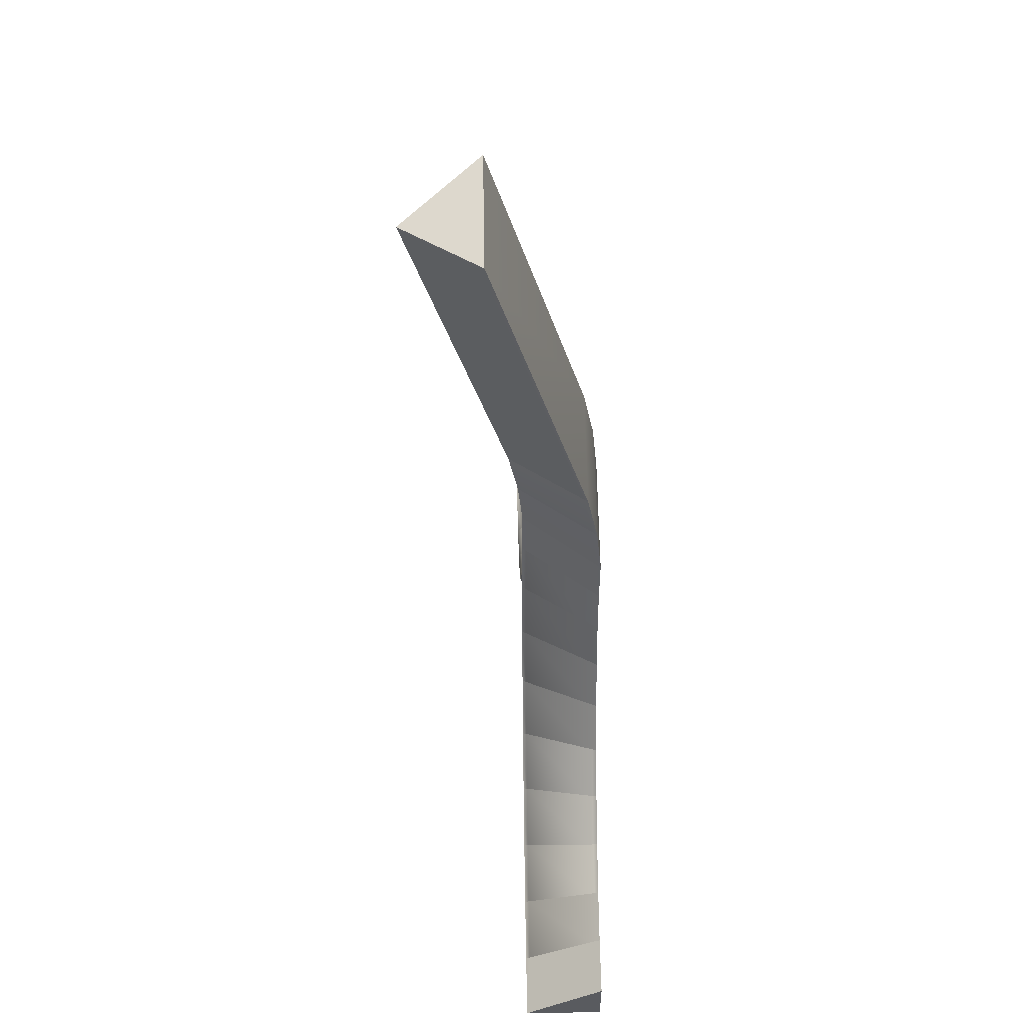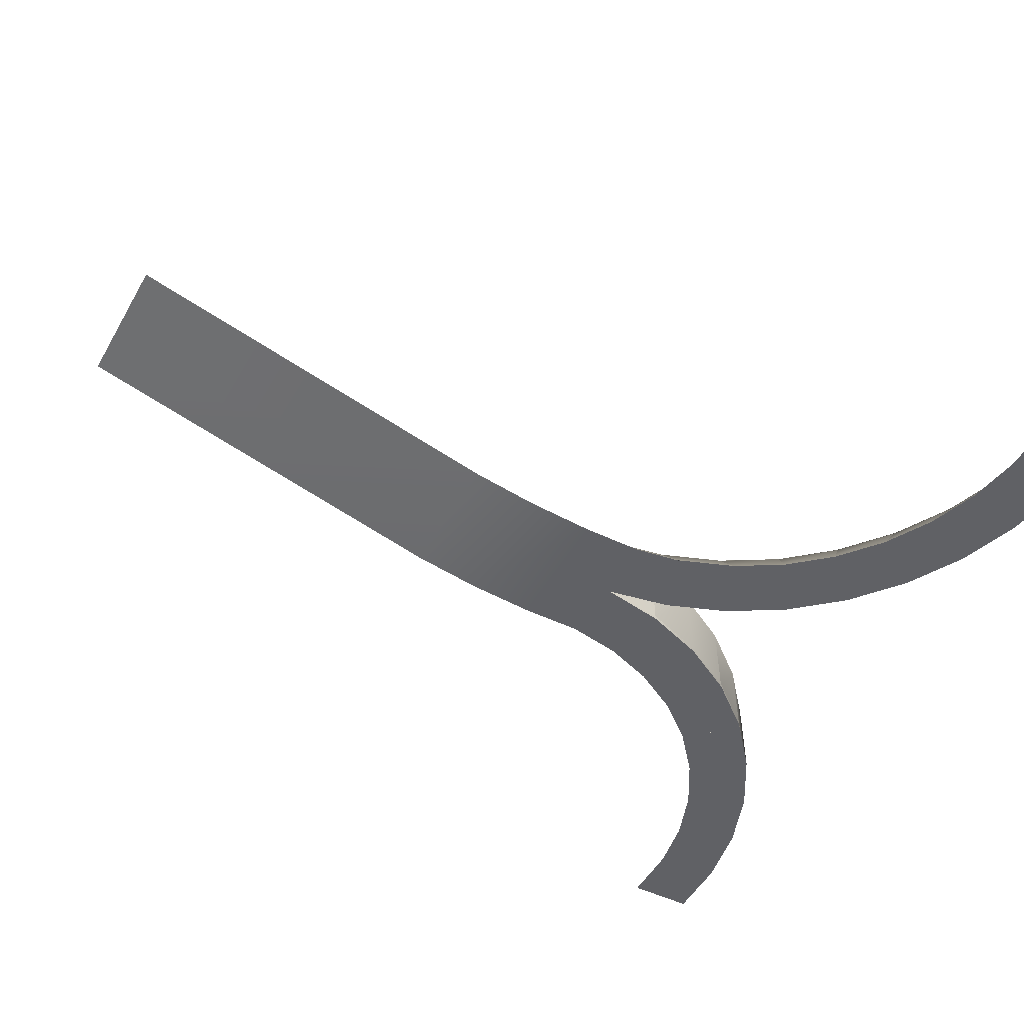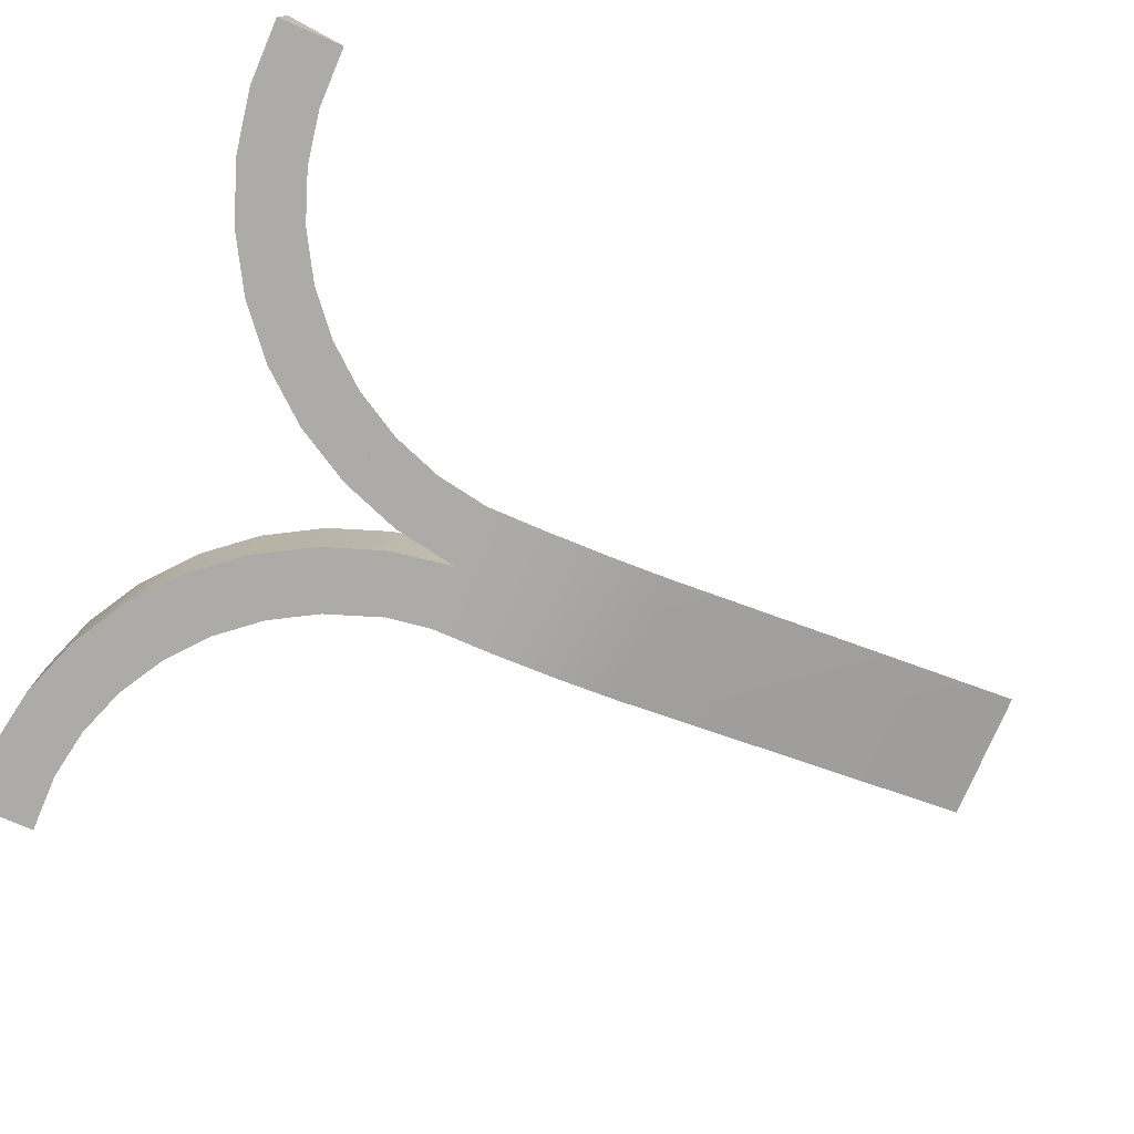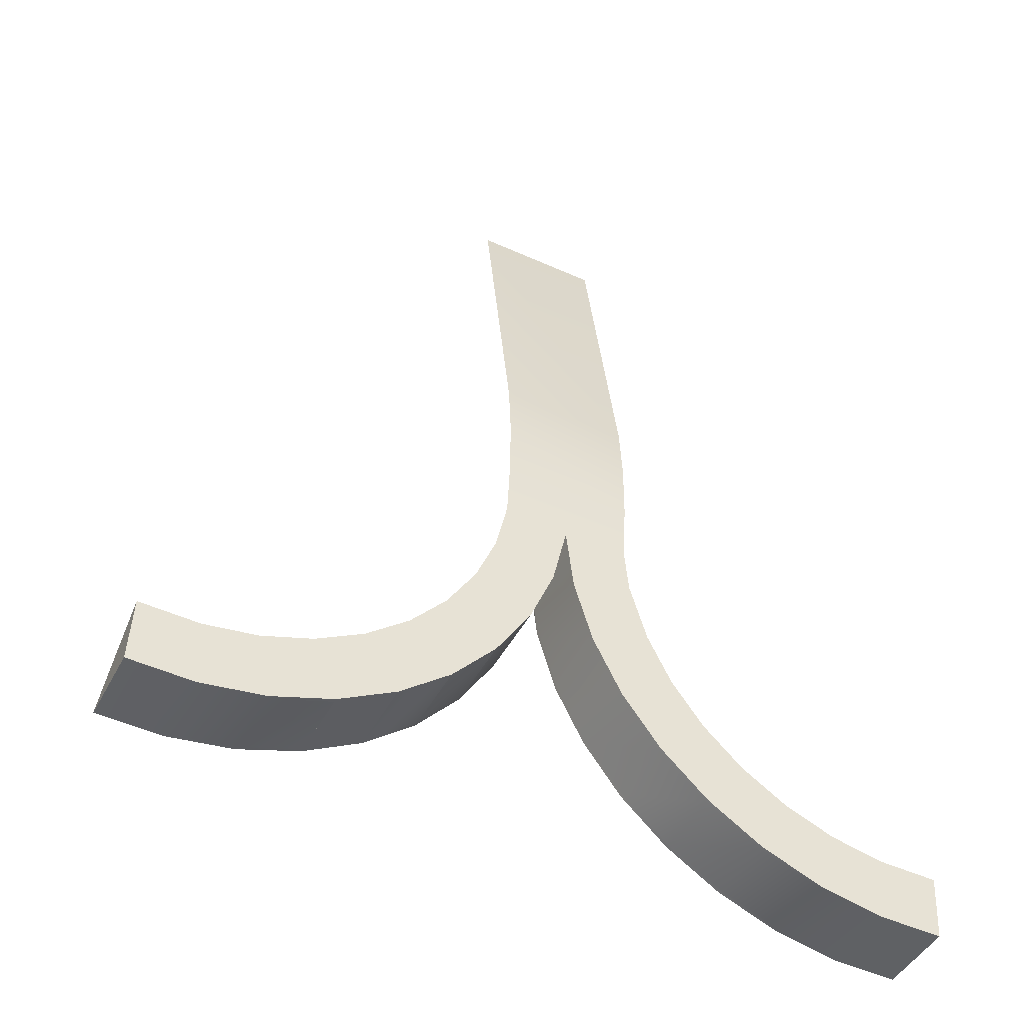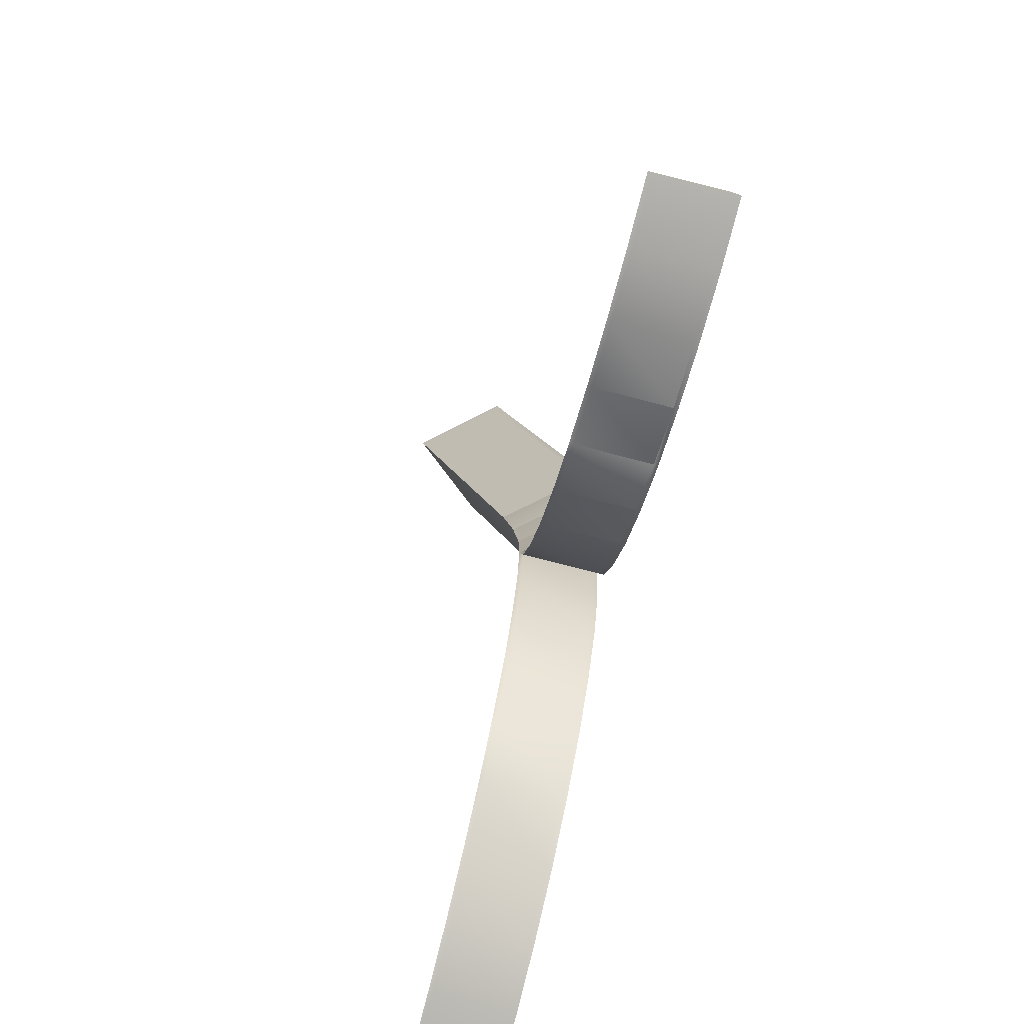
<metadata>
{"format":"obj","ext":"obj","renderer":"f3d","projection":"perspective","resolution":1024,"background":"white","views":[{"elev":60.5,"azim":-89.2,"up":"+Z"},{"elev":-47.9,"azim":64.4,"up":"+Y"},{"elev":-78.0,"azim":-110.1,"up":"+Y"},{"elev":-44.3,"azim":-24.1,"up":"+Z"},{"elev":-76.8,"azim":-102.9,"up":"+Z"}]}
</metadata>
<code>
o ramp3out.001
v 28.28 32.41 241.2
v 5.63 24.08 137.4
v -9.183 4.724 143.3
v 11.82 50.86 237
v 7.367 24.13 137.3
v 3.313 20.26 90.95
v -89.76 -1.958 21.42
v -91.23 17.62 5.805
v -37.75 -1.554 44.39
v -41.18 -1.614 20.01
v -51.64 -1.946 33.91
v -51.15 -0.8419 33.21
v -42.25 19.03 20.78
v -37.26 -0.4504 43.7
v -28.44 19.43 31.18
v -27.33 -0.1358 30.48
v -16.06 20.85 43.25
v -27.53 -0.1822 54.5
v -15.44 0.1928 43.23
v -6.578 21.11 57.85
v 52.55 1.128 30.18
v 43 21.55 16.31
v 57.46 21.99 6.907
v 57.05 21.98 6.141
v 42.46 21.53 15.62
v 66.63 2.648 19.98
v 43.04 1.961 15.59
v 41.58 1.877 39.57
v 42.43 22.62 15.62
v 30.31 1.566 27.46
v 33.06 1.607 51.31
v 20.02 20.84 41.82
v 30.35 21.18 28.09
v 29.74 21.14 27.49
v 19.27 20.81 41.4
v 43.52 1.938 37.41
v 4.987 21.69 123.8
v -10.85 0.2155 109
v -9.989 1.721 126.2
v -10.01 3.637 143.5
v 4.901 21.45 122
v 7.448 24.52 139
v -92.63 -2.043 21.32
v -75.37 -1.538 23.44
v -91.2 17.62 4.938
v -90.62 -1.956 4.905
v -73.36 -1.477 7.025
v -78.19 -1.65 22.86
v -74.11 18.12 7.906
v -73.93 18.12 7.058
v -64.22 -1.223 26.85
v -56.71 -0.9741 12.11
v -57.29 18.6 12.15
v -48.71 -0.7725 34.75
v -57.62 18.59 12.95
v -27.28 -1.223 30.49
v -19.83 0.02393 66.82
v -5.968 0.3823 57.82
v -21.2 -0.04424 64.28
v -21.94 -1.123 64.61
v -6.546 20.02 57.85
v -0.5694 20.17 74.14
v 0.8353 0.5724 73.84
v 4.779 -0.3802 90.8
v -11.36 0.2269 94.52
v -16.09 -0.9727 77.75
v -15.27 0.1401 77.56
v 2.42 20.24 83.25
v 1.332 21.31 78.67
v 90.14 22.97 -3.719
v 91.46 3.393 11.9
v 107.8 3.874 11.05
v 106.4 23.45 -4.564
v 77.36 2.971 15.42
v 73.34 22.47 0.1637
v 73.07 22.46 -0.6614
v 94.32 3.477 11.5
v 90.6 3.395 -4.611
v 64.08 2.571 21.33
v 80.11 3.054 14.53
v 26.68 1.397 64.38
v 22.68 1.256 78.34
v 12.18 20.57 57.23
v 27.76 1.433 61.71
v 22.05 0.1246 92.91
v 23.72 0.203 75.58
v 6.865 0.7985 73.52
v 22.82 1.265 75.48
v 21.15 1.187 92.8
v 5.037 20.31 90.86
v 7.136 20.4 73.73
v 4.75 0.7073 90.81
v -10.82 0.6183 126.4
v 10.08 50.81 237.1
v 22.16 1.19 107.3
v 5.86 20.23 106.4
v 11.34 21.64 56.91
v 14.68 20.66 50.42
v 19.24 21.83 41.4
v -73.96 19.21 7.06
v -27.89 19.44 30.52
v 4.123 20.17 106.5
v 4.955 21.28 106.3
v 23.93 1.644 124.6
v 11.37 20.55 56.91
v -16.72 19.76 43.75
v -7.299 20.02 58.25
v 29.71 22.23 27.5
v 10.95 52.16 237.8
v 10.9 51.88 236.8
v 6.453 25.16 137
v 21.25 1.195 89.93
v -11.76 0.2199 91.66
v -12.6 -0.8932 91.71
v 22.15 0.1328 89.88
v 5.952 20.3 108.2
v 4.215 20.25 108.3
v 5.052 21.37 108.2
v -106 -2.439 22.27
v -89.68 -3.046 22.29
v -106.9 -2.437 5.761
v -90.59 -3.044 4.903
v -106 -3.527 23.14
v -107.5 18.22 5.795
v -106.9 -3.525 5.759
v -107.1 -3.559 23.2
v 0.2547 20.19 73.87
v 0.8629 -0.4671 73.84
v -12.17 -0.8858 94.71
v 0.2226 21.28 73.87
v 4.171 20.28 90.83
v 108 2.82 -5.525
v 108.9 2.818 11.86
v 107.8 2.786 11.91
v 6.725 21.74 123.7
v 5.819 22.8 123.6
v 23.02 2.696 124.5
v 23.83 5.699 141.5
v 6.638 21.51 121.9
v 5.728 22.55 121.8
v 29.24 31.67 242.5
v -5.513 30.64 244.3
v -108 -3.557 5.816
v -107.4 17.14 6.663
v -107.5 17.14 5.793
v -92.71 -3.135 22.18
v -75.44 -2.63 24.3
v -91.23 18.7 4.94
v -73.32 -2.539 7.023
v -61.55 -1.139 27.93
v -78.41 -2.716 23.67
v -61.77 -2.235 28.76
v -64.58 -2.316 27.62
v -56.68 -2.058 12.11
v -49.08 -1.873 35.52
v -57.32 19.69 12.15
v -41.82 20.13 20.05
v -41.22 -0.5271 20.01
v -41.79 19.05 20.05
v -39.4 -0.5102 41.77
v -40.01 -1.617 42.36
v -28.14 -1.289 55.09
v -27.92 20.53 30.52
v -16.02 19.77 43.25
v -5.938 -0.6404 57.81
v -30.01 -1.34 52.7
v -29.31 -0.2306 52.23
v -15.42 -0.8949 43.22
v -20.53 -1.086 67.3
v -14.38 0.1617 80.3
v -15.15 -0.9499 80.64
v 106.9 2.788 -5.468
v 91.54 2.305 12.77
v 90.02 22.97 -4.578
v 106.3 24.54 -5.432
v 106.3 23.45 -5.433
v 106.9 3.876 -5.466
v 90.63 2.307 -4.613
v 77.59 1.888 16.26
v 94.55 2.394 12.35
v 73.68 1.801 -0.6961
v 89.99 24.06 -4.576
v 64.46 1.492 22.13
v 80.48 1.975 15.33
v 57.02 23.07 6.142
v 73.04 23.55 -0.6596
v 73.65 2.889 -0.6942
v 57.63 2.406 6.108
v 67.14 1.573 20.7
v 52.04 2.202 29.46
v 57.66 1.319 6.106
v 43.07 0.8732 15.59
v 42.21 0.8067 40.19
v 54.31 2.272 27.68
v 54.94 1.201 28.32
v 30.35 0.4787 27.46
v 19.88 0.1472 41.37
v 19.85 1.235 41.37
v 44.24 0.8702 37.93
v 33.77 0.5387 51.84
v 35.38 0.5903 49.27
v 34.58 1.656 48.87
v 27.49 0.3318 64.78
v 11.98 -0.1113 56.87
v 6.897 -0.2889 73.52
v 11.95 0.9762 56.88
v 23.54 0.1924 78.61
v 28.62 0.37 61.96
v 6.289 20.37 73.55
v 6.257 21.46 73.56
v 4.139 21.37 90.83
v 23.07 0.1305 107.3
v -11.68 -0.8955 109.1
v -4.738 31.44 242.9
v 24.74 4.664 141.7
v -5.56 30.36 243.3
v 29.19 31.39 241.4
v 5.711 24.47 139.1
v 6.538 25.57 138.9
v 107.4 24.57 -5.489
v -108.6 18.19 5.852
f 2 3 214
f 94 2 214
f 4 1 138
f 5 4 138
f 38 117 6
f 113 38 6
f 112 90 116
f 95 112 116
f 144 119 7
f 8 144 7
f 9 56 16
f 14 9 16
f 10 11 12
f 158 10 12
f 143 126 221
f 132 220 133
f 15 13 12
f 14 15 12
f 13 15 101
f 159 13 101
f 14 12 158
f 16 14 158
f 101 163 17
f 164 101 17
f 16 160 15
f 101 16 15
f 106 15 160
f 18 106 160
f 164 101 15
f 106 164 15
f 18 160 16
f 19 18 16
f 164 17 20
f 61 164 20
f 192 21 190
f 27 192 190
f 190 26 23
f 22 190 23
f 22 23 24
f 25 22 24
f 26 190 27
f 188 26 27
f 196 193 28
f 30 196 28
f 34 108 29
f 25 34 29
f 33 22 25
f 34 33 25
f 194 28 30
f 27 194 30
f 197 200 31
f 198 197 31
f 199 196 30
f 36 199 30
f 31 36 33
f 32 31 33
f 32 33 34
f 35 32 34
f 198 30 36
f 31 198 36
f 137 135 37
f 39 137 37
f 102 38 39
f 37 102 39
f 41 39 3
f 218 41 3
f 42 138 137
f 139 42 137
f 43 44 49
f 8 43 49
f 8 49 50
f 45 8 50
f 44 43 46
f 47 44 46
f 149 151 48
f 47 149 48
f 47 48 49
f 50 47 49
f 48 150 55
f 49 48 55
f 49 55 53
f 50 49 53
f 150 48 47
f 52 150 47
f 155 10 158
f 54 155 158
f 154 153 51
f 52 154 51
f 52 51 55
f 53 52 55
f 51 54 13
f 55 51 13
f 55 13 159
f 53 55 159
f 54 51 52
f 158 54 52
f 162 168 19
f 18 162 19
f 56 161 160
f 16 56 160
f 167 57 107
f 106 167 107
f 61 164 106
f 107 61 106
f 57 167 19
f 58 57 19
f 171 128 63
f 170 171 63
f 41 218 140
f 218 219 140
f 165 60 59
f 58 165 59
f 111 110 5
f 110 4 5
f 59 170 62
f 107 59 62
f 127 61 107
f 62 127 107
f 170 59 58
f 63 170 58
f 129 64 92
f 65 129 92
f 217 216 215
f 128 66 67
f 63 128 67
f 68 69 211
f 131 68 211
f 67 65 6
f 62 67 6
f 131 127 62
f 6 131 62
f 65 67 63
f 92 65 63
f 70 71 72
f 73 70 72
f 74 77 70
f 75 74 70
f 75 70 174
f 76 75 174
f 77 74 187
f 78 77 187
f 79 80 75
f 23 79 75
f 23 75 76
f 24 23 76
f 80 79 188
f 187 80 188
f 28 194 22
f 33 28 22
f 81 202 32
f 83 81 32
f 83 32 35
f 105 83 35
f 206 198 202
f 81 206 202
f 205 207 82
f 87 205 82
f 82 84 83
f 91 82 83
f 91 83 105
f 209 91 105
f 87 206 84
f 82 87 84
f 64 85 89
f 92 64 89
f 86 205 87
f 88 86 87
f 89 88 91
f 90 89 91
f 90 91 209
f 131 90 209
f 92 87 88
f 89 92 88
f 1 4 94
f 214 1 94
f 135 137 95
f 96 135 95
f 105 97 99
f 98 105 99
f 216 40 215
f 50 100 49
f 101 163 15
f 102 103 96
f 101 163 15
f 105 83 97
f 164 17 106
f 1 217 138
f 217 215 138
f 34 108 33
f 61 20 107
f 127 62 130
f 34 33 108
f 131 211 6
f 34 33 108
f 141 109 142
f 94 110 111
f 2 94 111
f 115 112 95
f 212 115 95
f 213 38 113
f 114 213 113
f 212 213 114
f 115 212 114
f 90 211 118
f 116 90 118
f 117 118 211
f 6 117 211
f 119 123 120
f 7 119 120
f 122 120 123
f 125 122 123
f 125 121 46
f 122 125 46
f 221 126 123
f 124 221 123
f 125 123 126
f 143 125 126
f 61 20 130
f 127 61 130
f 63 58 61
f 127 63 61
f 64 128 63
f 92 64 63
f 66 129 65
f 67 66 65
f 128 64 129
f 66 128 129
f 62 6 211
f 130 62 211
f 127 130 211
f 131 127 211
f 92 63 127
f 131 92 127
f 182 70 73
f 175 182 73
f 175 134 133
f 220 175 133
f 132 133 134
f 172 132 134
f 136 135 96
f 103 136 96
f 37 136 103
f 102 37 103
f 93 40 3
f 39 93 3
f 215 104 137
f 138 215 137
f 40 93 104
f 215 40 104
f 219 42 139
f 140 219 139
f 142 216 217
f 141 142 217
f 142 109 110
f 216 142 110
f 109 141 217
f 110 109 217
f 143 221 124
f 125 143 124
f 124 144 8
f 148 124 8
f 145 124 148
f 45 145 148
f 121 145 45
f 46 121 45
f 149 122 46
f 47 149 46
f 146 147 44
f 43 146 44
f 146 122 149
f 147 146 149
f 8 49 100
f 148 8 100
f 45 148 100
f 50 45 100
f 47 46 45
f 50 47 45
f 154 149 47
f 52 154 47
f 151 152 150
f 48 151 150
f 151 149 154
f 152 151 154
f 49 55 156
f 100 49 156
f 50 100 156
f 53 50 156
f 52 47 50
f 53 52 50
f 10 154 52
f 158 10 52
f 153 155 54
f 51 153 54
f 153 154 10
f 155 153 10
f 55 13 157
f 156 55 157
f 53 156 157
f 159 53 157
f 158 52 53
f 159 158 53
f 56 10 158
f 16 56 158
f 14 12 11
f 9 14 11
f 11 10 56
f 9 11 56
f 163 157 13
f 15 163 13
f 159 157 163
f 101 159 163
f 16 158 159
f 101 16 159
f 168 56 16
f 19 168 16
f 18 160 161
f 162 18 161
f 56 168 162
f 161 56 162
f 17 163 15
f 106 17 15
f 19 16 101
f 164 19 101
f 165 168 19
f 58 165 19
f 166 169 57
f 167 166 57
f 168 165 169
f 166 168 169
f 106 107 20
f 17 106 20
f 58 19 164
f 61 58 164
f 128 165 58
f 63 128 58
f 60 171 170
f 59 60 170
f 165 128 171
f 60 165 171
f 107 62 130
f 20 107 130
f 172 175 220
f 132 172 220
f 71 173 134
f 72 71 134
f 172 134 173
f 178 172 173
f 178 78 177
f 172 178 177
f 174 182 175
f 176 174 175
f 78 174 176
f 177 78 176
f 178 181 187
f 78 178 187
f 179 180 77
f 74 179 77
f 180 179 181
f 178 180 181
f 75 70 182
f 186 75 182
f 76 186 182
f 174 76 182
f 78 187 76
f 174 78 76
f 181 191 188
f 187 181 188
f 183 184 80
f 79 183 80
f 184 183 191
f 181 184 191
f 23 75 186
f 185 23 186
f 24 185 186
f 76 24 186
f 187 188 24
f 76 187 24
f 191 192 27
f 188 191 27
f 21 189 26
f 190 21 26
f 189 21 192
f 191 189 192
f 22 23 185
f 29 22 185
f 25 29 185
f 24 25 185
f 188 27 25
f 24 188 25
f 192 196 30
f 27 192 30
f 193 195 194
f 28 193 194
f 195 193 196
f 192 195 196
f 33 22 29
f 108 33 29
f 27 30 34
f 25 27 34
f 196 197 198
f 30 196 198
f 200 199 36
f 31 200 36
f 199 200 197
f 196 199 197
f 32 33 108
f 99 32 108
f 35 99 108
f 34 35 108
f 30 198 35
f 34 30 35
f 197 204 206
f 198 197 206
f 203 201 202
f 81 203 202
f 201 203 204
f 197 201 204
f 83 32 99
f 97 83 99
f 35 105 99
f 198 206 105
f 35 198 105
f 204 205 87
f 206 204 87
f 207 208 84
f 82 207 84
f 208 207 205
f 204 208 205
f 91 83 97
f 210 91 97
f 209 210 97
f 105 209 97
f 206 87 209
f 105 206 209
f 205 64 92
f 87 205 92
f 85 86 88
f 89 85 88
f 86 85 64
f 205 86 64
f 90 91 210
f 211 90 210
f 131 211 210
f 209 131 210
f 209 87 131
f 87 92 131
f 213 93 39
f 38 213 39
f 104 212 95
f 137 104 95
f 93 213 212
f 104 93 212
f 40 216 214
f 3 40 214

</code>
